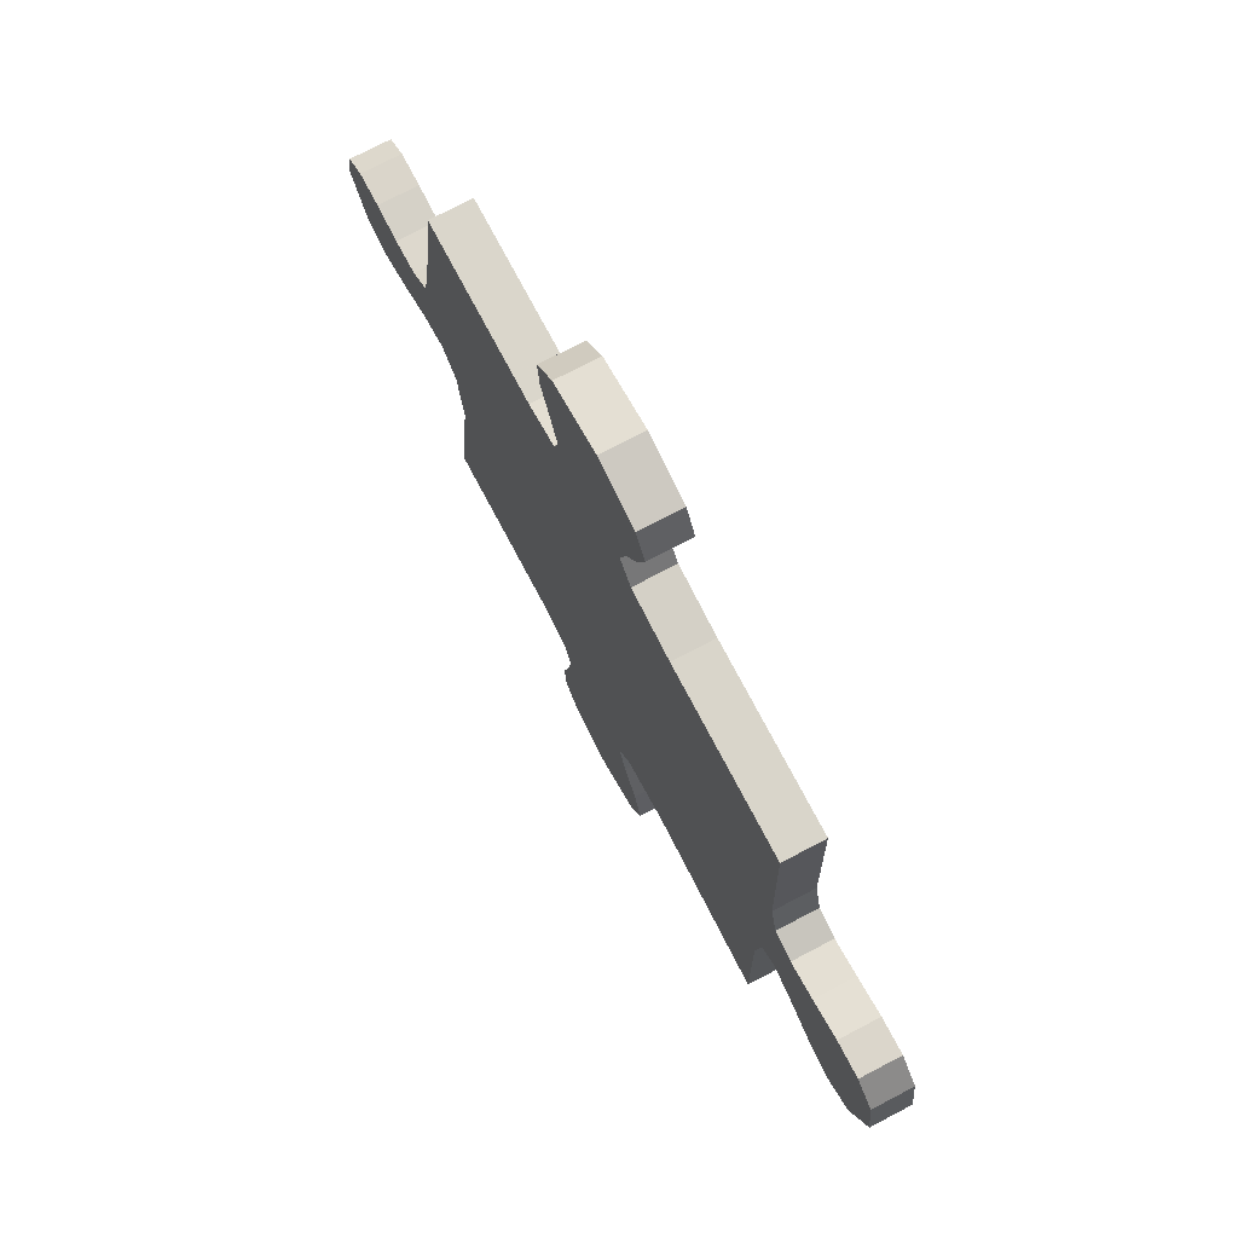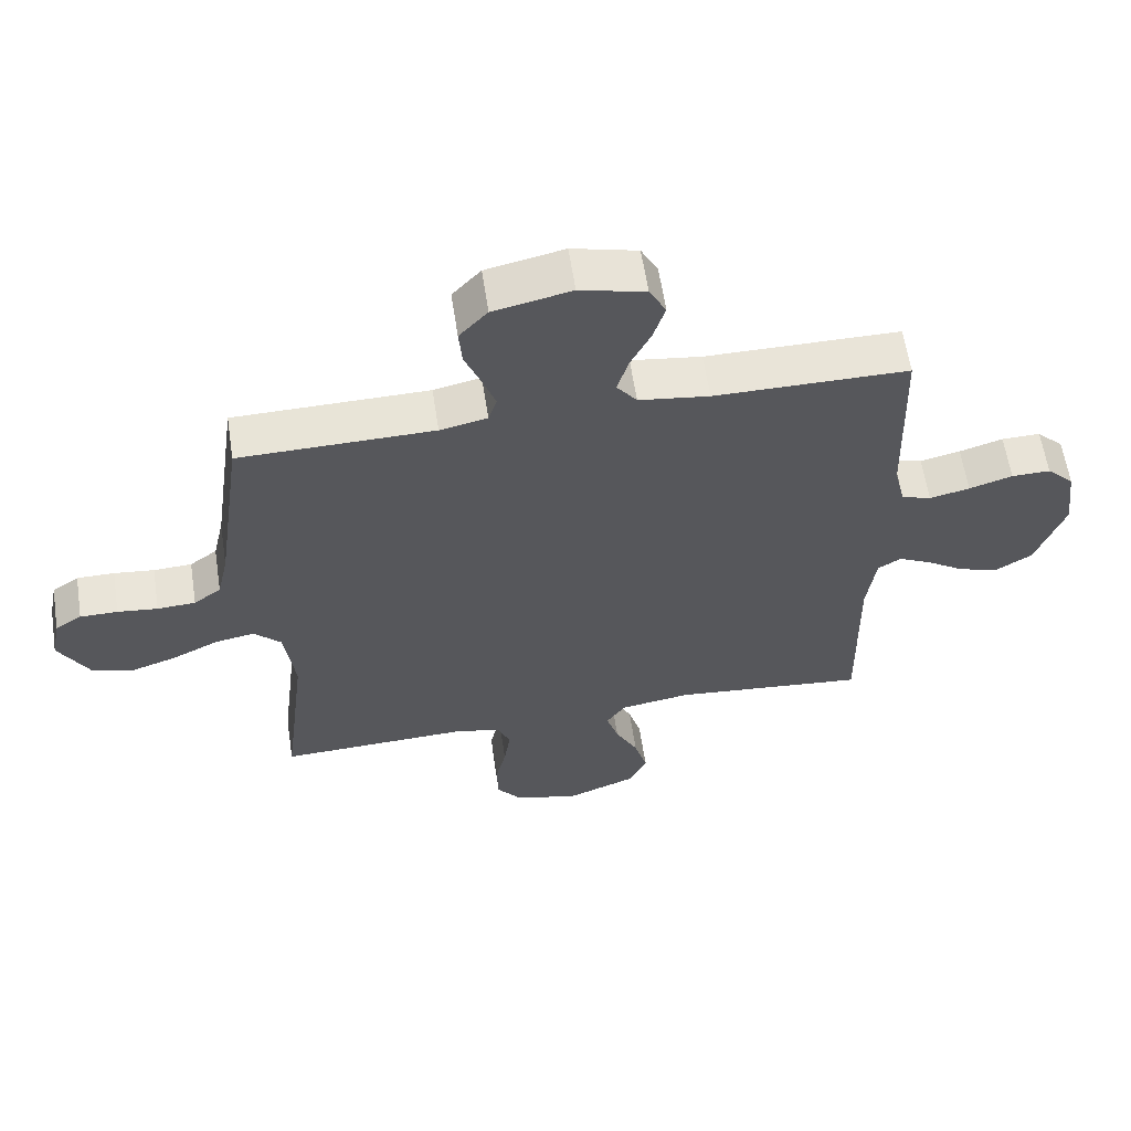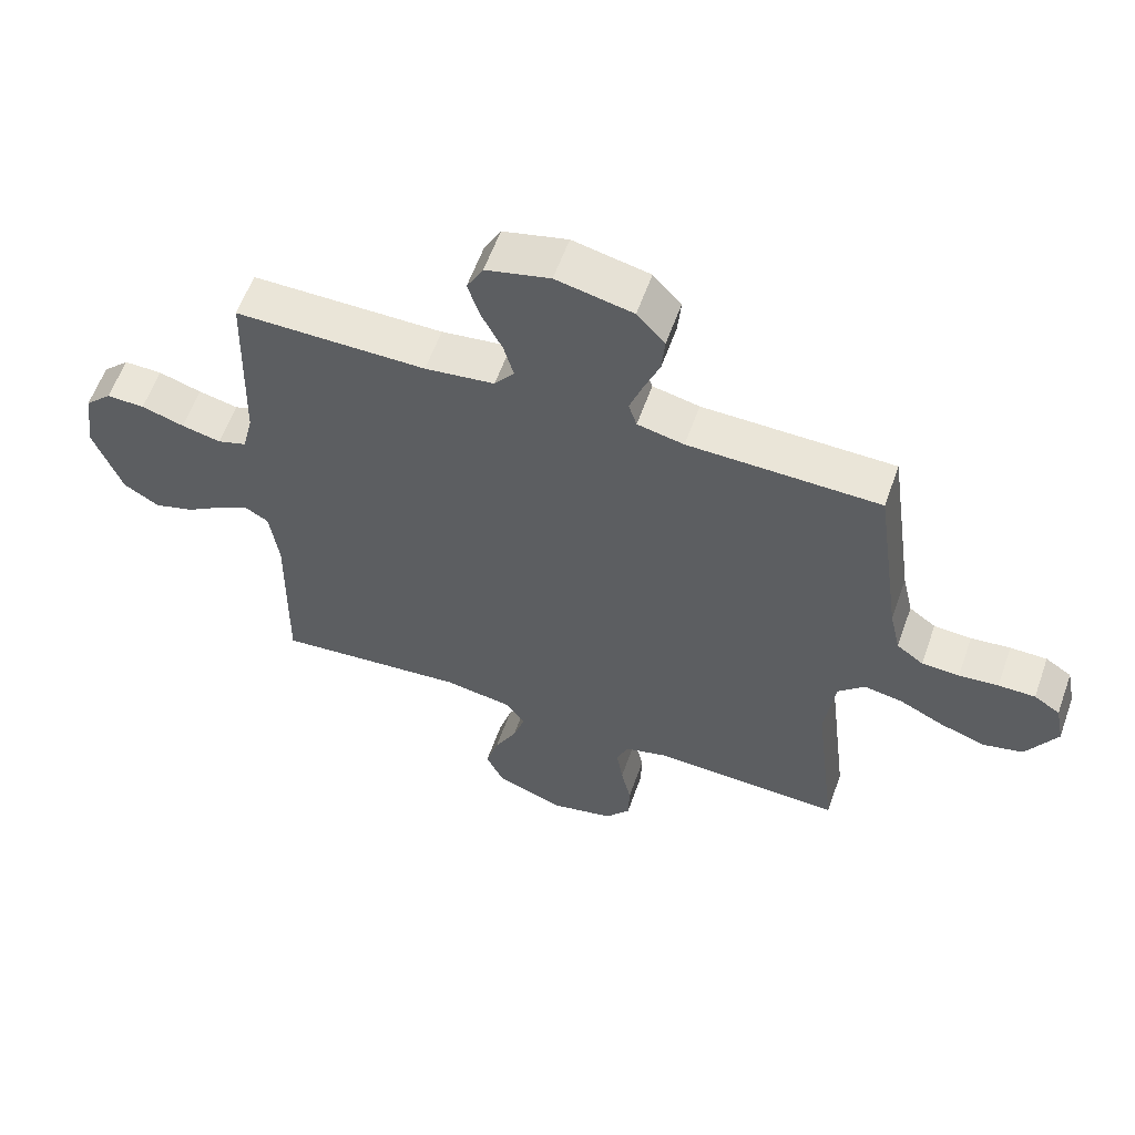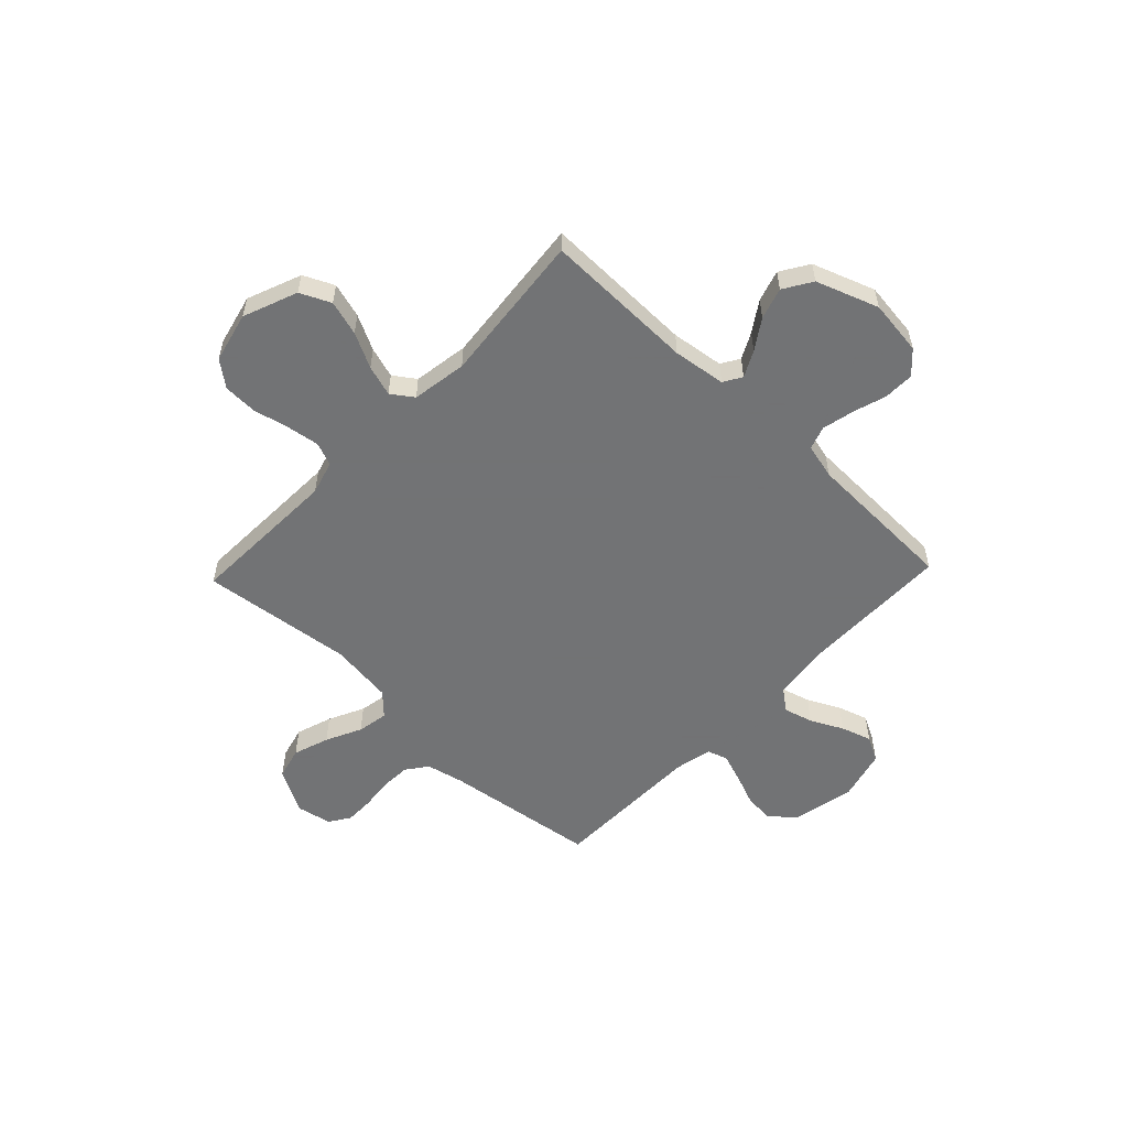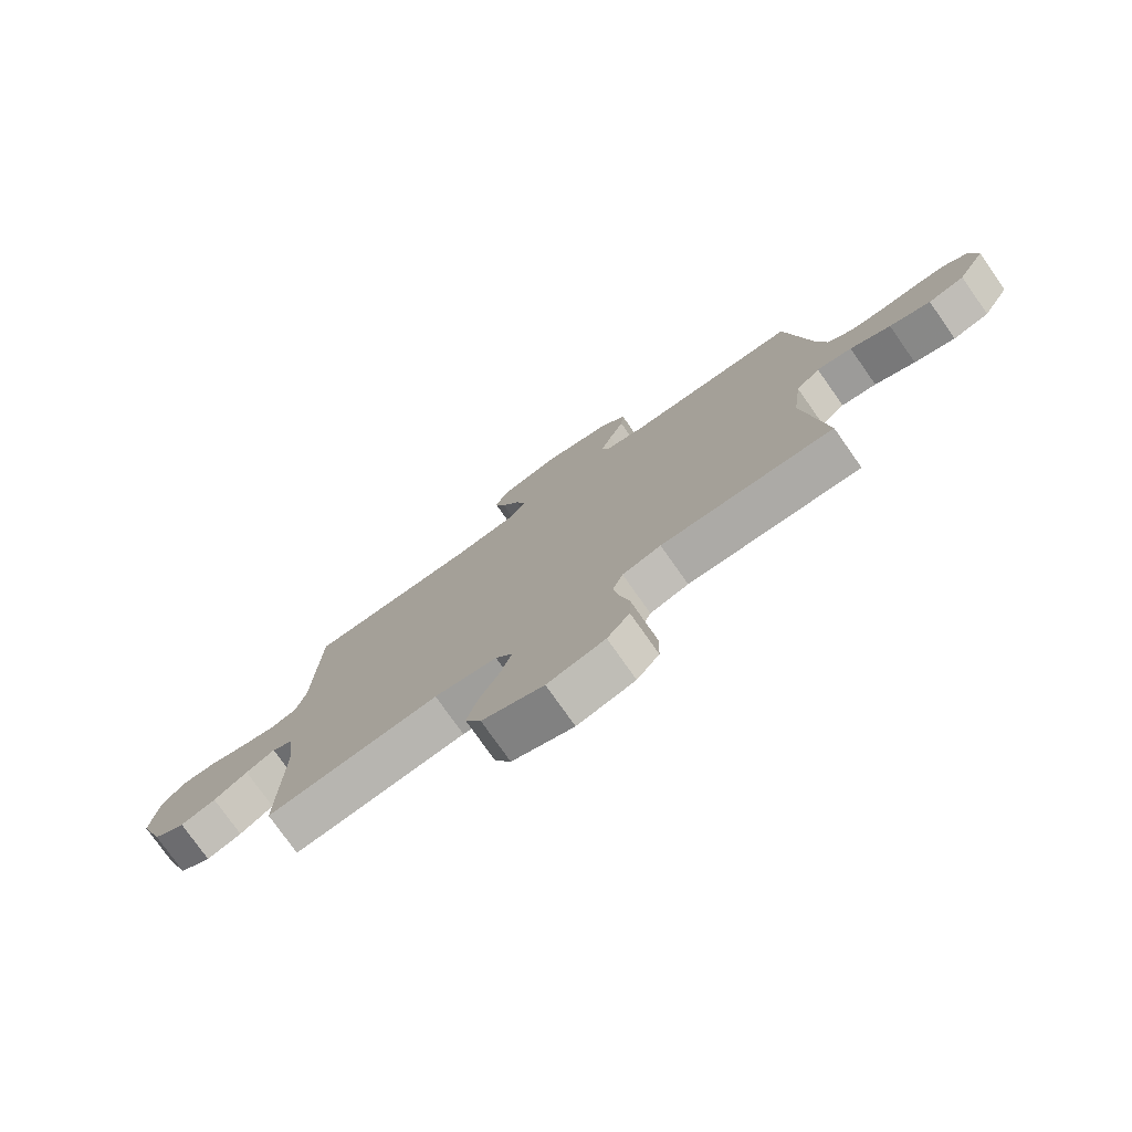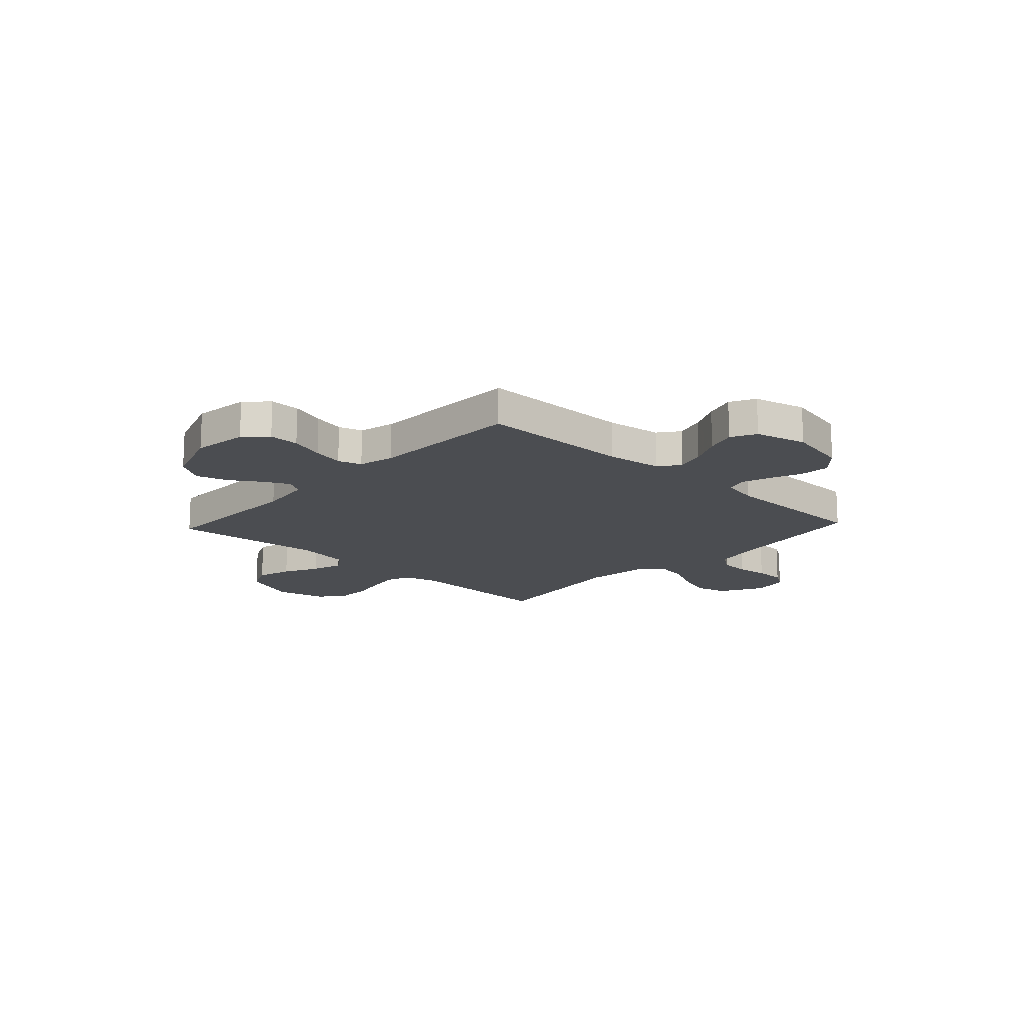
<metadata>
{"format":"obj","ext":"obj","renderer":"f3d","projection":"perspective","resolution":1024,"background":"white","views":[{"elev":74.3,"azim":-117.7,"up":"+Z"},{"elev":60.7,"azim":171.3,"up":"+Z"},{"elev":59.5,"azim":19.6,"up":"+Z"},{"elev":-55.7,"azim":-133.6,"up":"+Y"},{"elev":-77.3,"azim":35.2,"up":"+Z"},{"elev":-15.9,"azim":-43.0,"up":"+Y"}]}
</metadata>
<code>
v 0.5 0.07 0.5
v 0.542 0.07 0.2
v 0.559 0.07 0.124
v 0.601 0.07 0.093
v 0.66 0.07 0.09
v 0.722 0.07 0.097
v 0.78 0.07 0.097
v 0.821 0.07 0.07
v 0.835 0.07 0
v 0.787 0.07 -0.086
v 0.724 0.07 -0.102
v 0.653 0.07 -0.078
v 0.583 0.07 -0.044
v 0.522 0.07 -0.033
v 0.48 0.07 -0.075
v 0.464 0.07 -0.2
v 0.5 0.07 -0.5
v 0.2 0.07 -0.49
v 0.133 0.07 -0.509
v 0.115 0.07 -0.555
v 0.125 0.07 -0.62
v 0.141 0.07 -0.69
v 0.139 0.07 -0.757
v 0.1 0.07 -0.807
v 0 0.07 -0.831
v -0.107 0.07 -0.789
v -0.135 0.07 -0.729
v -0.115 0.07 -0.66
v -0.08 0.07 -0.591
v -0.061 0.07 -0.53
v -0.091 0.07 -0.487
v -0.2 0.07 -0.47
v -0.5 0.07 -0.5
v -0.495 0.07 -0.2
v -0.509 0.07 -0.096
v -0.545 0.07 -0.074
v -0.596 0.07 -0.1
v -0.655 0.07 -0.139
v -0.717 0.07 -0.158
v -0.773 0.07 -0.123
v -0.817 0.07 0
v -0.803 0.07 0.109
v -0.761 0.07 0.151
v -0.701 0.07 0.15
v -0.634 0.07 0.129
v -0.572 0.07 0.115
v -0.526 0.07 0.13
v -0.509 0.07 0.2
v -0.5 0.07 0.5
v -0.2 0.07 0.501
v -0.091 0.07 0.516
v -0.06 0.07 0.557
v -0.076 0.07 0.614
v -0.108 0.07 0.678
v -0.127 0.07 0.738
v -0.101 0.07 0.787
v 0 0.07 0.813
v 0.12 0.07 0.787
v 0.164 0.07 0.739
v 0.159 0.07 0.68
v 0.134 0.07 0.617
v 0.114 0.07 0.56
v 0.127 0.07 0.52
v 0.2 0.07 0.504
v 0.5 0 0.5
v 0.542 0 0.2
v 0.559 0 0.124
v 0.601 0 0.093
v 0.66 0 0.09
v 0.722 0 0.097
v 0.78 0 0.097
v 0.821 0 0.07
v 0.835 0 0
v 0.787 0 -0.086
v 0.724 0 -0.102
v 0.653 0 -0.078
v 0.583 0 -0.044
v 0.522 0 -0.033
v 0.48 0 -0.075
v 0.464 0 -0.2
v 0.5 0 -0.5
v 0.2 0 -0.49
v 0.133 0 -0.509
v 0.115 0 -0.555
v 0.125 0 -0.62
v 0.141 0 -0.69
v 0.139 0 -0.757
v 0.1 0 -0.807
v 0 0 -0.831
v -0.107 0 -0.789
v -0.135 0 -0.729
v -0.115 0 -0.66
v -0.08 0 -0.591
v -0.061 0 -0.53
v -0.091 0 -0.487
v -0.2 0 -0.47
v -0.5 0 -0.5
v -0.495 0 -0.2
v -0.509 0 -0.096
v -0.545 0 -0.074
v -0.596 0 -0.1
v -0.655 0 -0.139
v -0.717 0 -0.158
v -0.773 0 -0.123
v -0.817 0 0
v -0.803 0 0.109
v -0.761 0 0.151
v -0.701 0 0.15
v -0.634 0 0.129
v -0.572 0 0.115
v -0.526 0 0.13
v -0.509 0 0.2
v -0.5 0 0.5
v -0.2 0 0.501
v -0.091 0 0.516
v -0.06 0 0.557
v -0.076 0 0.614
v -0.108 0 0.678
v -0.127 0 0.738
v -0.101 0 0.787
v 0 0 0.813
v 0.12 0 0.787
v 0.164 0 0.739
v 0.159 0 0.68
v 0.134 0 0.617
v 0.114 0 0.56
v 0.127 0 0.52
v 0.2 0 0.504
f 58 59 60 61
f 58 61 62
f 57 58 62
f 56 57 62 63
f 53 54 55 56
f 52 53 56 63
f 48 49 50
f 47 48 50 51
f 42 43 44 45
f 42 45 46
f 41 42 46
f 40 41 46 47
f 37 38 39 40
f 36 37 40 47
f 32 33 34
f 31 32 34 35
f 26 27 28 29
f 26 29 30
f 25 26 30
f 24 25 30
f 21 22 23 24
f 20 21 24 30
f 19 20 30 31
f 16 17 18
f 15 16 18 19
f 10 11 12 13
f 8 9 10 13
f 8 13 14
f 5 6 7 8
f 4 5 8 14
f 3 4 14 15
f 64 1 2
f 51 52 63 64
f 35 36 47 51
f 31 35 51 64
f 15 19 31 64
f 2 3 15 64
f 125 124 123 122
f 126 125 122
f 126 122 121
f 127 126 121 120
f 120 119 118 117
f 127 120 117 116
f 114 113 112
f 115 114 112 111
f 109 108 107 106
f 110 109 106
f 110 106 105
f 111 110 105 104
f 104 103 102 101
f 111 104 101 100
f 98 97 96
f 99 98 96 95
f 93 92 91 90
f 94 93 90
f 94 90 89
f 94 89 88
f 88 87 86 85
f 94 88 85 84
f 95 94 84 83
f 82 81 80
f 83 82 80 79
f 77 76 75 74
f 77 74 73 72
f 78 77 72
f 72 71 70 69
f 78 72 69 68
f 79 78 68 67
f 66 65 128
f 128 127 116 115
f 115 111 100 99
f 128 115 99 95
f 128 95 83 79
f 128 79 67 66
f 1 65 66 2
f 2 66 67 3
f 3 67 68 4
f 4 68 69 5
f 5 69 70 6
f 6 70 71 7
f 7 71 72 8
f 8 72 73 9
f 9 73 74 10
f 10 74 75 11
f 11 75 76 12
f 12 76 77 13
f 13 77 78 14
f 14 78 79 15
f 15 79 80 16
f 16 80 81 17
f 17 81 82 18
f 18 82 83 19
f 19 83 84 20
f 20 84 85 21
f 21 85 86 22
f 22 86 87 23
f 23 87 88 24
f 24 88 89 25
f 25 89 90 26
f 26 90 91 27
f 27 91 92 28
f 28 92 93 29
f 29 93 94 30
f 30 94 95 31
f 31 95 96 32
f 32 96 97 33
f 33 97 98 34
f 34 98 99 35
f 35 99 100 36
f 36 100 101 37
f 37 101 102 38
f 38 102 103 39
f 39 103 104 40
f 40 104 105 41
f 41 105 106 42
f 42 106 107 43
f 43 107 108 44
f 44 108 109 45
f 45 109 110 46
f 46 110 111 47
f 47 111 112 48
f 48 112 113 49
f 49 113 114 50
f 50 114 115 51
f 51 115 116 52
f 52 116 117 53
f 53 117 118 54
f 54 118 119 55
f 55 119 120 56
f 56 120 121 57
f 57 121 122 58
f 58 122 123 59
f 59 123 124 60
f 60 124 125 61
f 61 125 126 62
f 62 126 127 63
f 63 127 128 64
f 64 128 65 1

</code>
